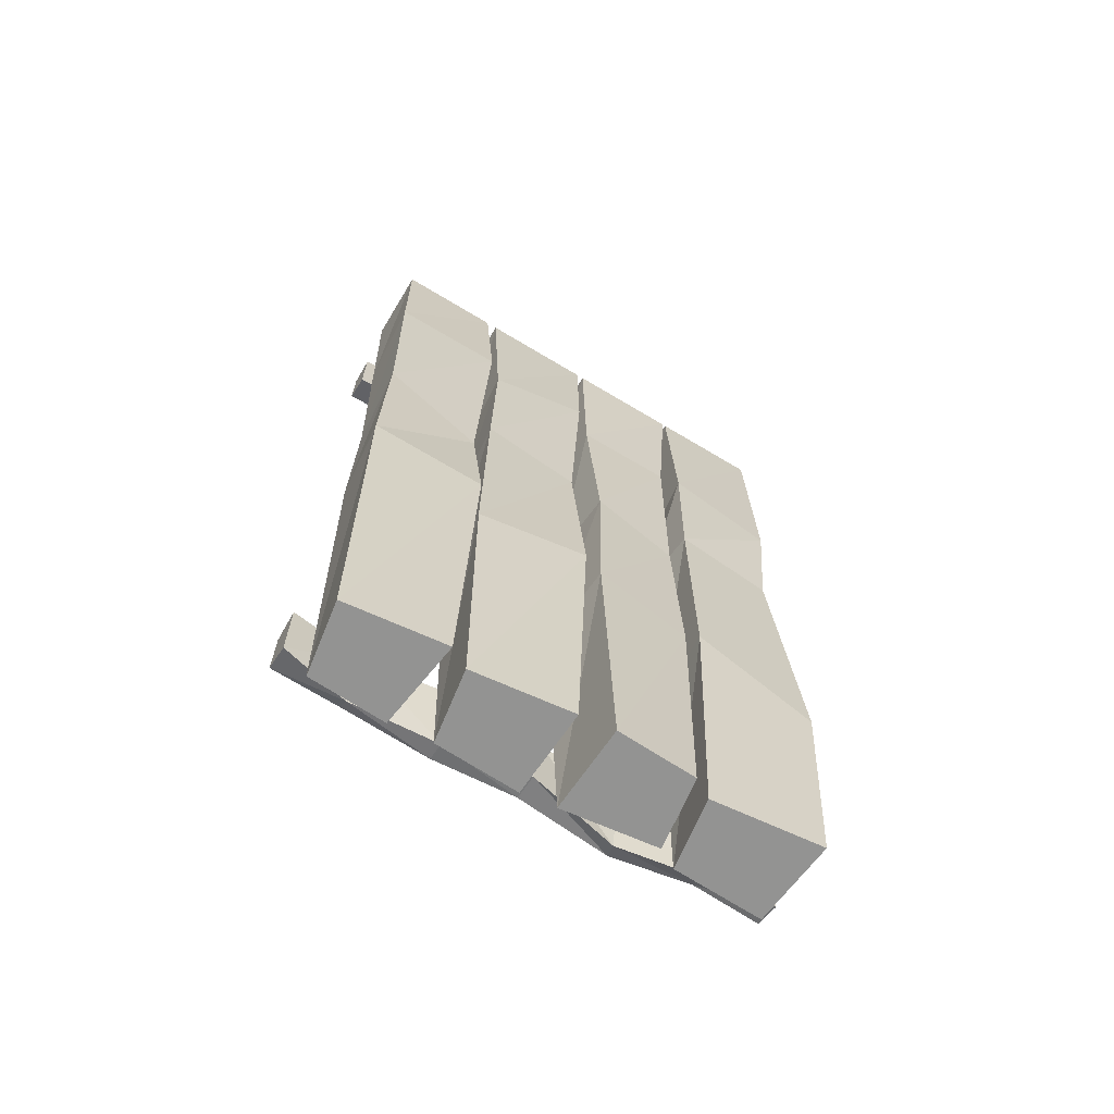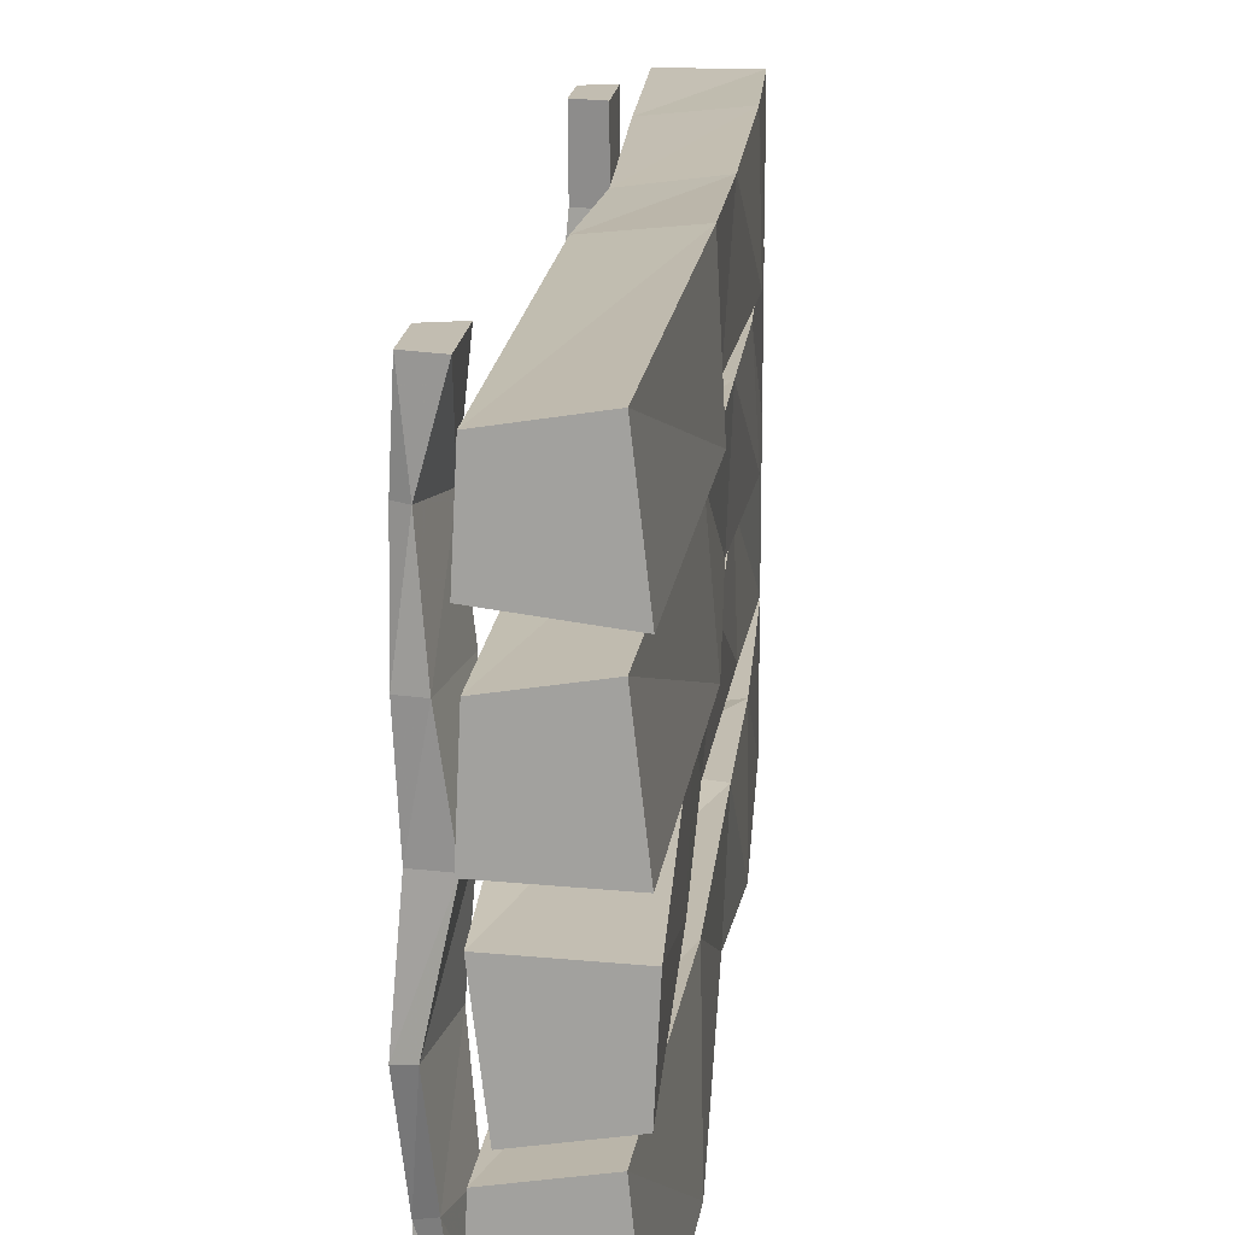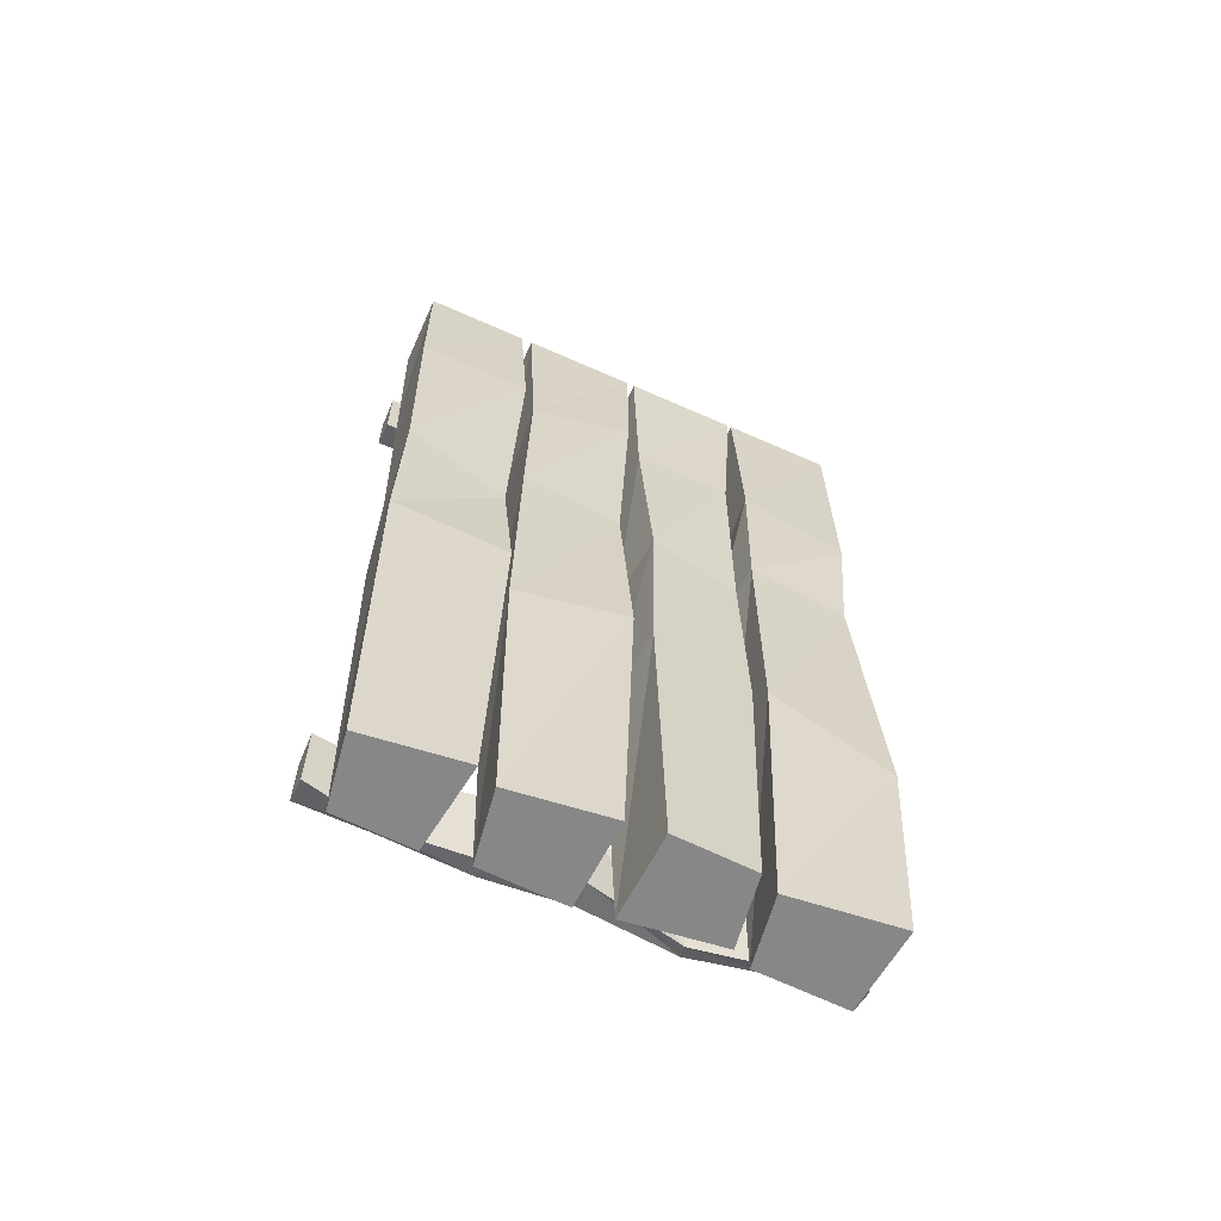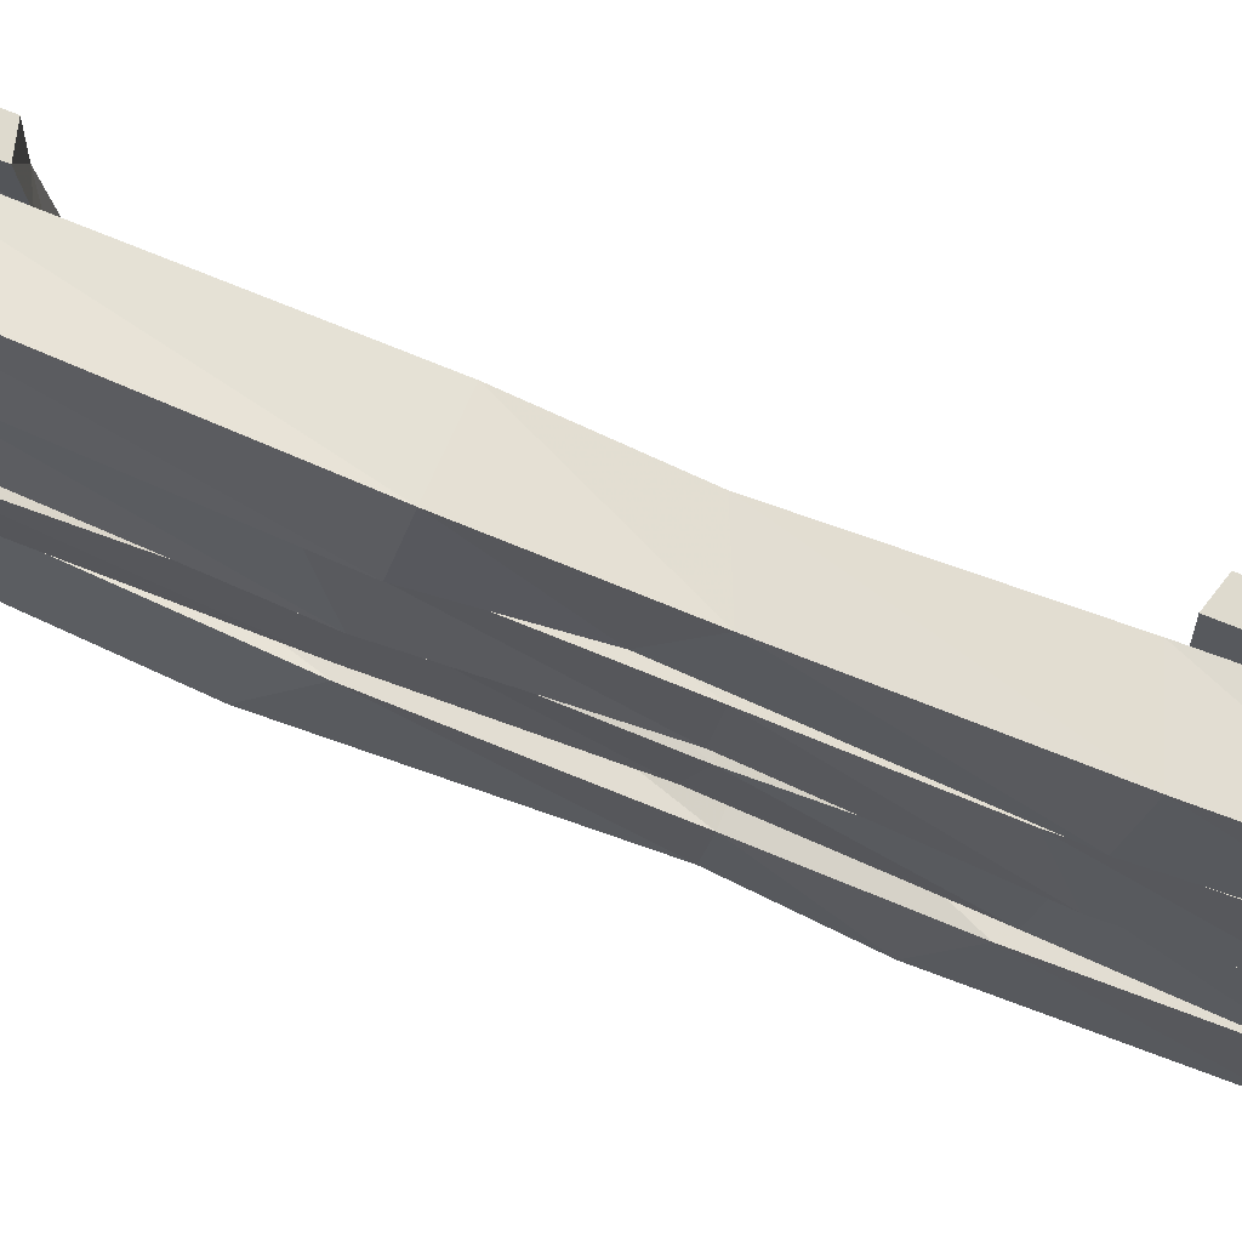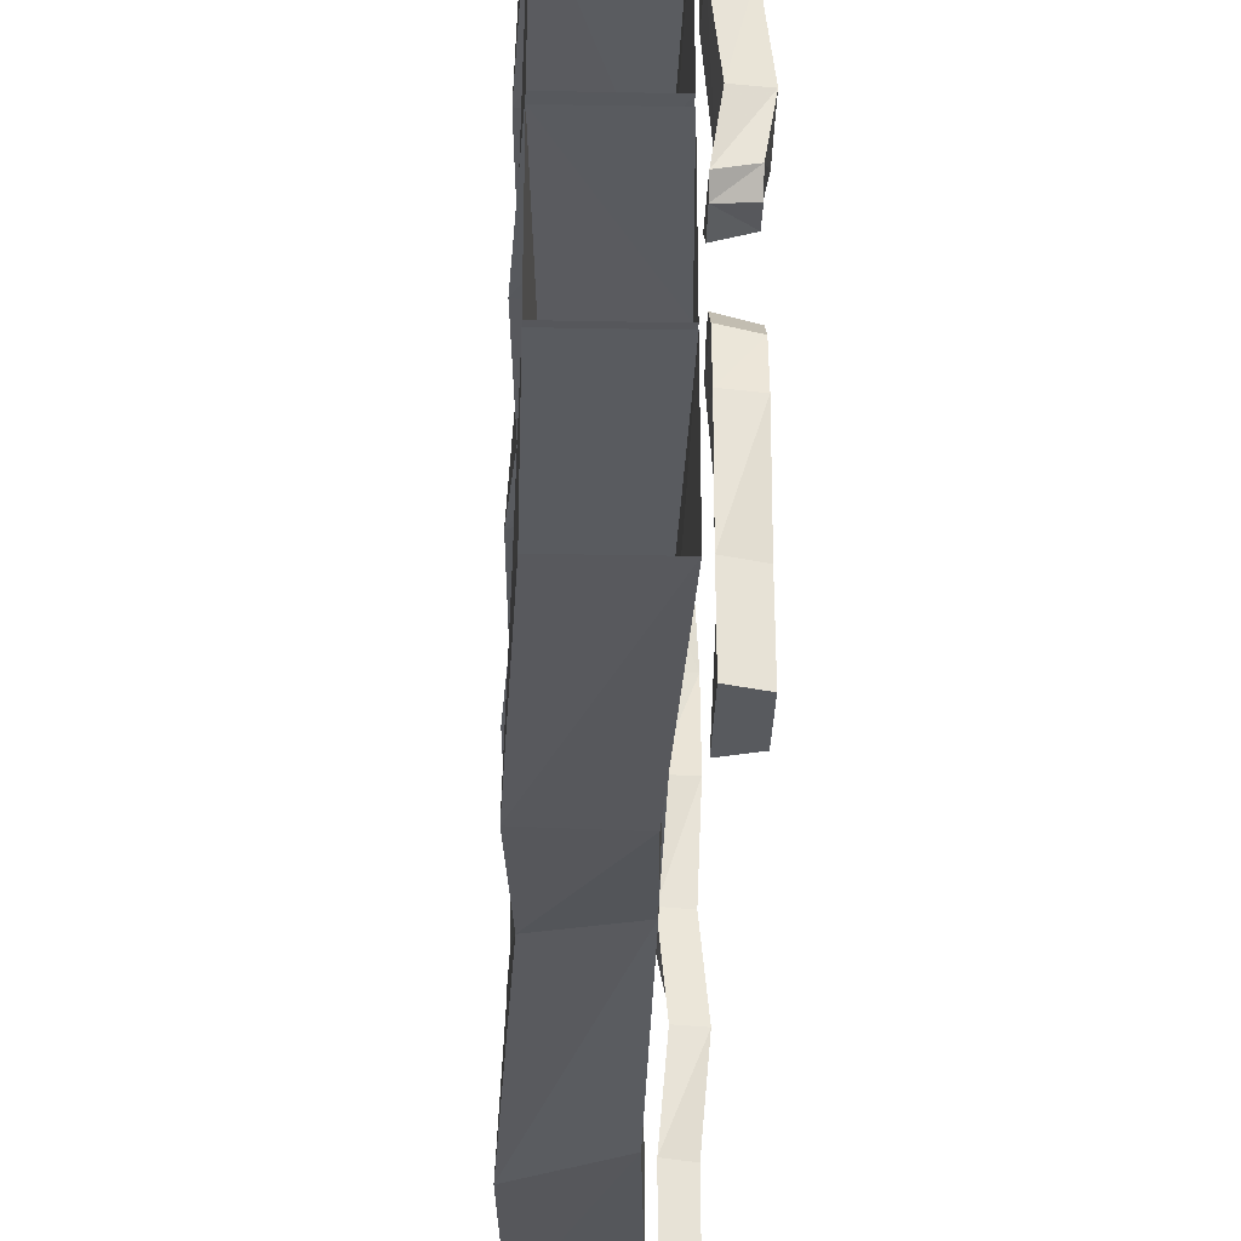
<metadata>
{"format":"obj","ext":"obj","renderer":"f3d","projection":"perspective","resolution":1024,"background":"white","views":[{"elev":-66.6,"azim":58.8,"up":"+Y"},{"elev":17.0,"azim":5.4,"up":"+Z"},{"elev":-62.6,"azim":65.7,"up":"+Y"},{"elev":71.1,"azim":112.2,"up":"+Z"},{"elev":-30.7,"azim":178.4,"up":"+Z"}]}
</metadata>
<code>
v -0.4844 -1.766 0.3594
v -0.4766 -1.773 0.5
v -0.4766 -1.664 0.5
v -0.4844 -1.68 0.3594
v -0.4844 -1.656 0.1875
v -0.4844 -1.781 0.1797
v -0.4609 -1.781 0.3594
v -0.4219 -1.789 0.5
v -0.4219 -1.648 0.5
v -0.4375 -1.656 0.3438
v -0.4219 -1.641 0.1797
v -0.4219 -1.656 -0.007812
v -0.4766 -1.664 -0.007812
v -0.4766 -1.773 0.007812
v -0.4453 -1.789 0.1797
v -0.4219 -1.781 0.007812
v -0.4766 -0.3203 0.3594
v -0.4766 -0.3281 0.5
v -0.4766 -0.2188 0.5
v -0.4766 -0.2344 0.3594
v -0.4922 -0.2109 0.1875
v -0.4922 -0.3359 0.1797
v -0.4219 -0.3359 0.3594
v -0.4219 -0.3438 0.5
v -0.4219 -0.2031 0.5
v -0.4219 -0.2109 0.3438
v -0.4375 -0.1953 0.1797
v -0.4219 -0.2031 0.07812
v -0.4766 -0.2109 0.09375
v -0.4766 -0.3203 0.1016
v -0.4375 -0.3438 0.1797
v -0.4219 -0.3281 0.09375
v -0.4766 -0.2344 0.0625
v -0.4766 -0.2812 0.0625
v -0.4219 -0.2812 0.04688
v -0.4219 -0.2266 0.05469
v -0.4766 -0.2266 -0.3594
v -0.4766 -0.2188 -0.5
v -0.4766 -0.3281 -0.5
v -0.4766 -0.3125 -0.3594
v -0.4766 -0.3359 -0.1875
v -0.4766 -0.2109 -0.1797
v -0.4219 -0.2109 -0.3594
v -0.4219 -0.2031 -0.5
v -0.4219 -0.3438 -0.5
v -0.4297 -0.3359 -0.3438
v -0.4297 -0.3516 -0.1797
v -0.4219 -0.3438 -0.07812
v -0.4766 -0.3359 -0.09375
v -0.4766 -0.2266 -0.1016
v -0.4219 -0.2031 -0.1797
v -0.4219 -0.2188 -0.09375
v -0.4766 -0.3125 -0.0625
v -0.4766 -0.2656 -0.0625
v -0.4219 -0.2656 -0.04688
v -0.4219 -0.3203 -0.05469
v -0.4766 -1.672 -0.3594
v -0.4766 -1.664 -0.5
v -0.4766 -1.773 -0.5
v -0.4766 -1.758 -0.3594
v -0.4922 -1.781 -0.1875
v -0.4922 -1.656 -0.1797
v -0.4219 -1.656 -0.3594
v -0.4219 -1.648 -0.5
v -0.4219 -1.789 -0.5
v -0.4453 -1.781 -0.3438
v -0.4609 -1.797 -0.1797
v -0.4375 -1.648 -0.1797
v -0.3828 -0.3672 0.02344
v -0.3906 -0.4609 0.2266
v -0.3984 0 0.25
v -0.3984 0 0.007812
v -0.2266 -0.3359 0.01562
v -0.2422 -0.7891 0.03125
v -0.3906 -0.7812 0.04688
v -0.375 -0.8281 0.2344
v -0.2344 -0.4141 0.2344
v -0.2422 0 0.25
v -0.2422 0 0.007812
v -0.2344 -0.7656 0.2422
v -0.2344 -1.266 0.25
v -0.2188 -1.219 0.01562
v -0.3906 -1.18 0.03906
v -0.3906 -1.266 0.2344
v -0.4062 -1.875 0.2109
v -0.2578 -1.875 0.2344
v -0.2344 -1.875 0.03125
v -0.4141 -1.875 0.03906
v -0.2578 -0.3672 -0.02344
v -0.25 -0.3906 -0.2266
v -0.2422 0 -0.25
v -0.2422 0 -0.007812
v -0.4141 -0.3359 -0.01562
v -0.3984 -0.7891 -0.03125
v -0.25 -0.7812 -0.04688
v -0.2656 -0.8281 -0.2344
v -0.4062 -0.3359 -0.2344
v -0.3984 0 -0.25
v -0.3984 0 -0.007812
v -0.4062 -0.8125 -0.2344
v -0.4062 -1.266 -0.25
v -0.4219 -1.219 -0.01562
v -0.25 -1.18 -0.03906
v -0.25 -1.266 -0.2344
v -0.2344 -1.875 -0.2031
v -0.3828 -1.875 -0.2266
v -0.4062 -1.875 -0.03125
v -0.2266 -1.875 -0.03906
v -0.3828 -0.3672 0.2656
v -0.3906 -0.3672 0.4844
v -0.3984 0 0.4922
v -0.3984 0 0.2734
v -0.2266 -0.3359 0.2578
v -0.2422 -0.8828 0.2734
v -0.3906 -0.875 0.2891
v -0.375 -0.8281 0.4766
v -0.2344 -0.3125 0.4922
v -0.2422 0 0.4922
v -0.2422 0 0.2734
v -0.2344 -0.7656 0.4844
v -0.2344 -1.109 0.4922
v -0.2188 -1.156 0.2578
v -0.3906 -1.125 0.2812
v -0.3906 -1.109 0.4766
v -0.4062 -1.875 0.4531
v -0.2578 -1.875 0.4766
v -0.2344 -1.875 0.2734
v -0.4141 -1.875 0.2969
v -0.3828 -0.5391 -0.4766
v -0.3906 -0.4609 -0.2734
v -0.3984 0 -0.2578
v -0.3984 0 -0.4922
v -0.2266 -0.5156 -0.4844
v -0.2422 -0.7891 -0.4688
v -0.3906 -0.7812 -0.4531
v -0.375 -0.7656 -0.2422
v -0.2344 -0.4141 -0.2656
v -0.2422 0 -0.2578
v -0.2422 0 -0.4922
v -0.2344 -0.7656 -0.2578
v -0.2344 -1.266 -0.2578
v -0.2188 -1.422 -0.4922
v -0.3906 -1.336 -0.4844
v -0.3906 -1.266 -0.2656
v -0.4062 -1.875 -0.2656
v -0.2578 -1.875 -0.2422
v -0.2344 -1.875 -0.4688
v -0.4141 -1.875 -0.4531
f 1 2 3
f 1 3 4
f 1 4 5
f 1 5 6
f 5 13 6
f 6 13 14
f 17 18 19
f 17 19 20
f 17 20 21
f 17 21 22
f 21 29 22
f 22 29 30
f 30 29 33
f 30 33 34
f 37 38 39
f 37 39 40
f 37 40 41
f 37 41 42
f 41 49 42
f 42 49 50
f 50 49 53
f 50 53 54
f 57 58 59
f 57 59 60
f 57 60 61
f 57 61 62
f 61 14 62
f 62 14 13
f 69 73 74
f 69 74 75
f 69 75 70
f 70 75 76
f 70 76 77
f 73 77 80
f 73 80 74
f 76 80 77
f 89 93 94
f 89 94 95
f 89 95 90
f 90 95 96
f 90 96 97
f 93 97 100
f 93 100 94
f 96 100 97
f 109 113 114
f 109 114 115
f 109 115 110
f 110 115 116
f 110 116 117
f 113 117 120
f 113 120 114
f 116 120 117
f 129 133 134
f 129 134 135
f 129 135 130
f 130 135 136
f 130 136 137
f 133 137 140
f 133 140 134
f 136 140 137
f 1 6 7
f 1 7 2
f 2 7 8
f 3 9 4
f 4 9 10
f 4 10 11
f 4 11 5
f 5 11 12
f 5 12 13
f 6 14 15
f 6 15 7
f 15 14 16
f 17 22 23
f 17 23 18
f 18 23 24
f 19 25 20
f 20 25 26
f 20 26 27
f 20 27 21
f 21 27 28
f 21 28 29
f 22 30 31
f 22 31 23
f 31 30 32
f 30 34 32
f 32 34 35
f 29 28 36
f 29 36 33
f 33 36 34
f 34 36 35
f 37 42 43
f 37 43 38
f 38 43 44
f 39 45 40
f 40 45 46
f 40 46 47
f 40 47 41
f 41 47 48
f 41 48 49
f 42 50 51
f 42 51 43
f 51 50 52
f 50 54 52
f 52 54 55
f 49 48 56
f 49 56 53
f 53 56 54
f 54 56 55
f 57 62 63
f 57 63 58
f 58 63 64
f 59 65 60
f 60 65 66
f 60 66 67
f 60 67 61
f 61 67 16
f 61 16 14
f 62 13 68
f 62 68 63
f 68 13 12
f 81 84 85
f 81 85 86
f 81 86 82
f 82 86 87
f 82 87 83
f 83 87 88
f 83 88 84
f 84 88 85
f 101 104 105
f 101 105 106
f 101 106 102
f 102 106 107
f 102 107 103
f 103 107 108
f 103 108 104
f 104 108 105
f 121 124 125
f 121 125 126
f 121 126 122
f 122 126 127
f 122 127 123
f 123 127 128
f 123 128 124
f 124 128 125
f 141 144 145
f 141 145 146
f 141 146 142
f 142 146 147
f 142 147 143
f 143 147 148
f 143 148 144
f 144 148 145
f 2 8 3
f 3 8 9
f 7 15 10
f 7 10 8
f 8 10 9
f 15 16 11
f 15 11 10
f 18 24 19
f 19 24 25
f 23 31 26
f 23 26 24
f 24 26 25
f 31 32 27
f 31 27 26
f 32 35 28
f 32 28 27
f 35 36 28
f 38 44 39
f 39 44 45
f 43 51 46
f 43 46 44
f 44 46 45
f 51 52 47
f 51 47 46
f 52 55 48
f 52 48 47
f 55 56 48
f 58 64 59
f 59 64 65
f 63 68 66
f 63 66 64
f 64 66 65
f 68 12 67
f 68 67 66
f 11 16 12
f 12 16 67
f 69 70 71
f 69 71 72
f 69 72 73
f 70 77 78
f 70 78 71
f 77 73 79
f 77 79 78
f 73 72 79
f 89 90 91
f 89 91 92
f 89 92 93
f 90 97 98
f 90 98 91
f 97 93 99
f 97 99 98
f 93 92 99
f 109 110 111
f 109 111 112
f 109 112 113
f 110 117 118
f 110 118 111
f 117 113 119
f 117 119 118
f 113 112 119
f 129 130 131
f 129 131 132
f 129 132 133
f 130 137 138
f 130 138 131
f 137 133 139
f 137 139 138
f 133 132 139
f 74 80 81
f 74 81 82
f 74 82 75
f 75 82 83
f 75 83 76
f 76 83 84
f 76 84 80
f 80 84 81
f 94 100 101
f 94 101 102
f 94 102 95
f 95 102 103
f 95 103 96
f 96 103 104
f 96 104 100
f 100 104 101
f 114 120 121
f 114 121 122
f 114 122 115
f 115 122 123
f 115 123 116
f 116 123 124
f 116 124 120
f 120 124 121
f 134 140 141
f 134 141 142
f 134 142 135
f 135 142 143
f 135 143 136
f 136 143 144
f 136 144 140
f 140 144 141
f 85 88 87
f 85 87 86
f 105 108 107
f 105 107 106
f 125 128 127
f 125 127 126
f 145 148 147
f 145 147 146

</code>
